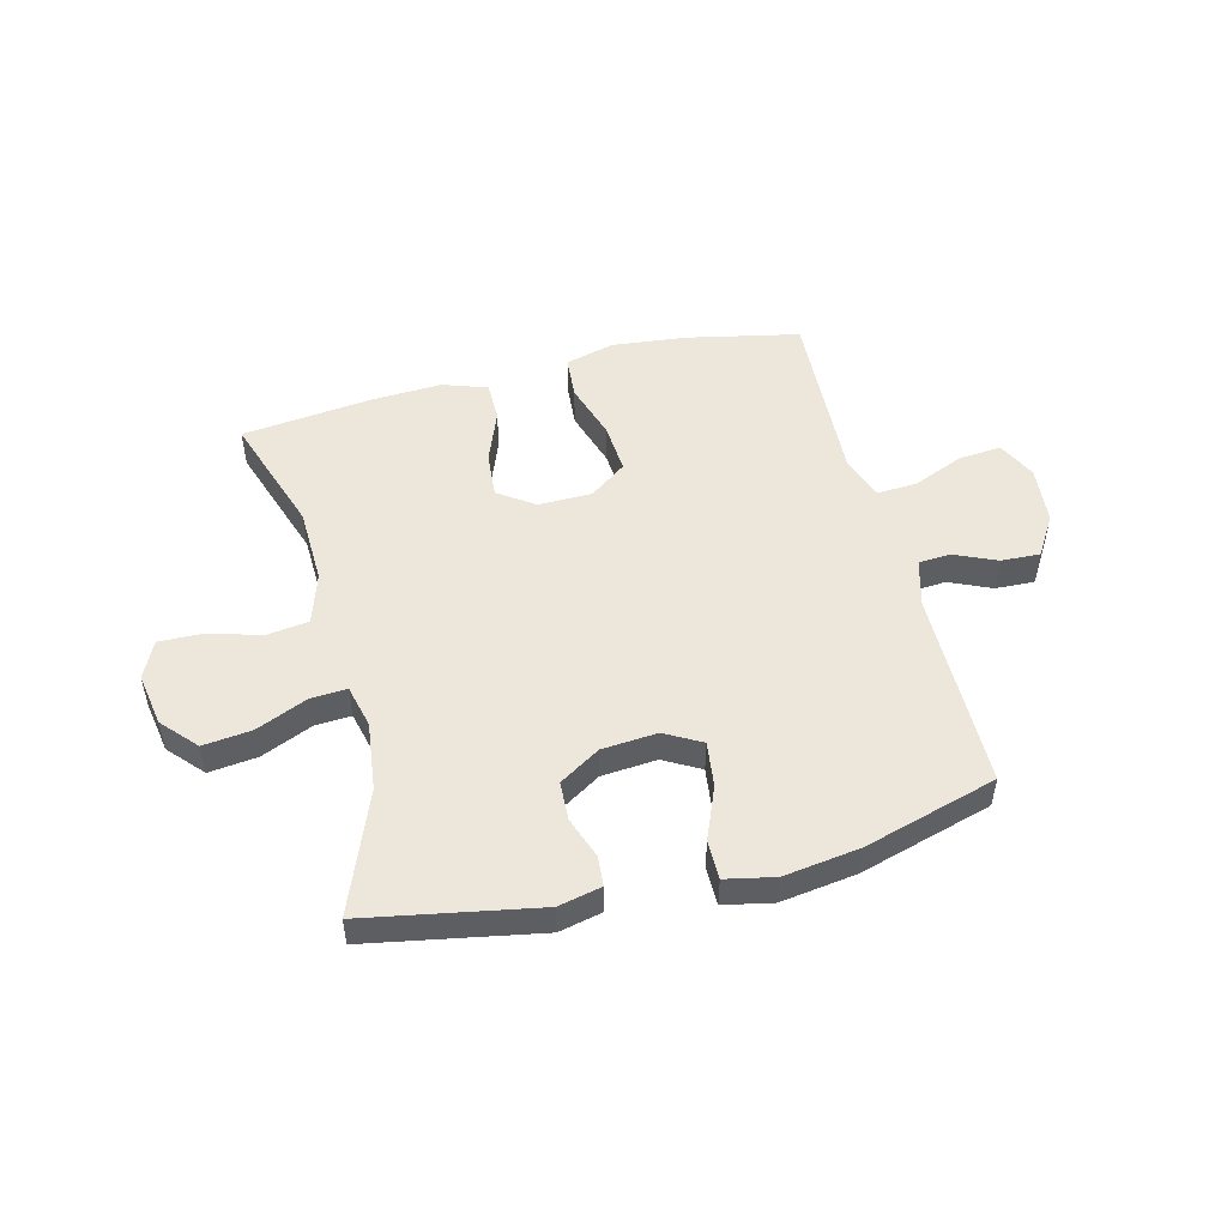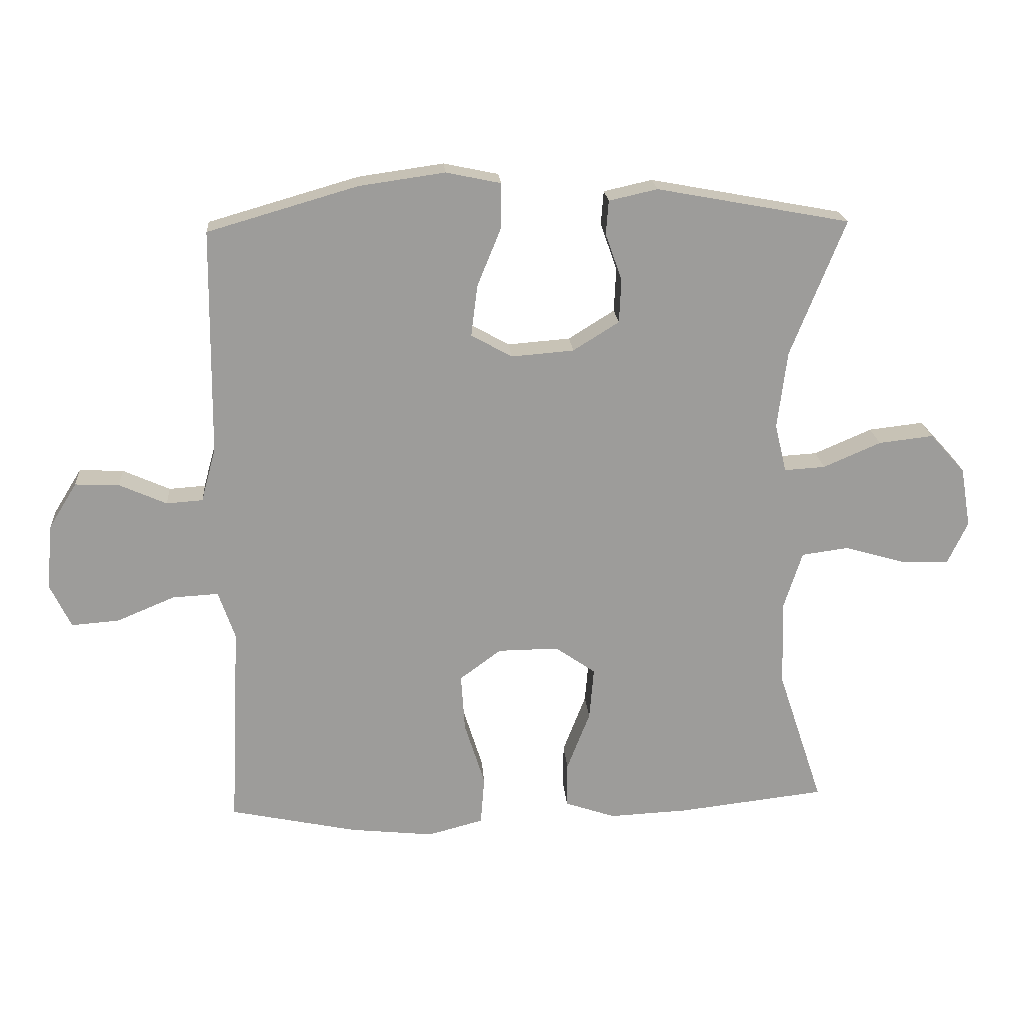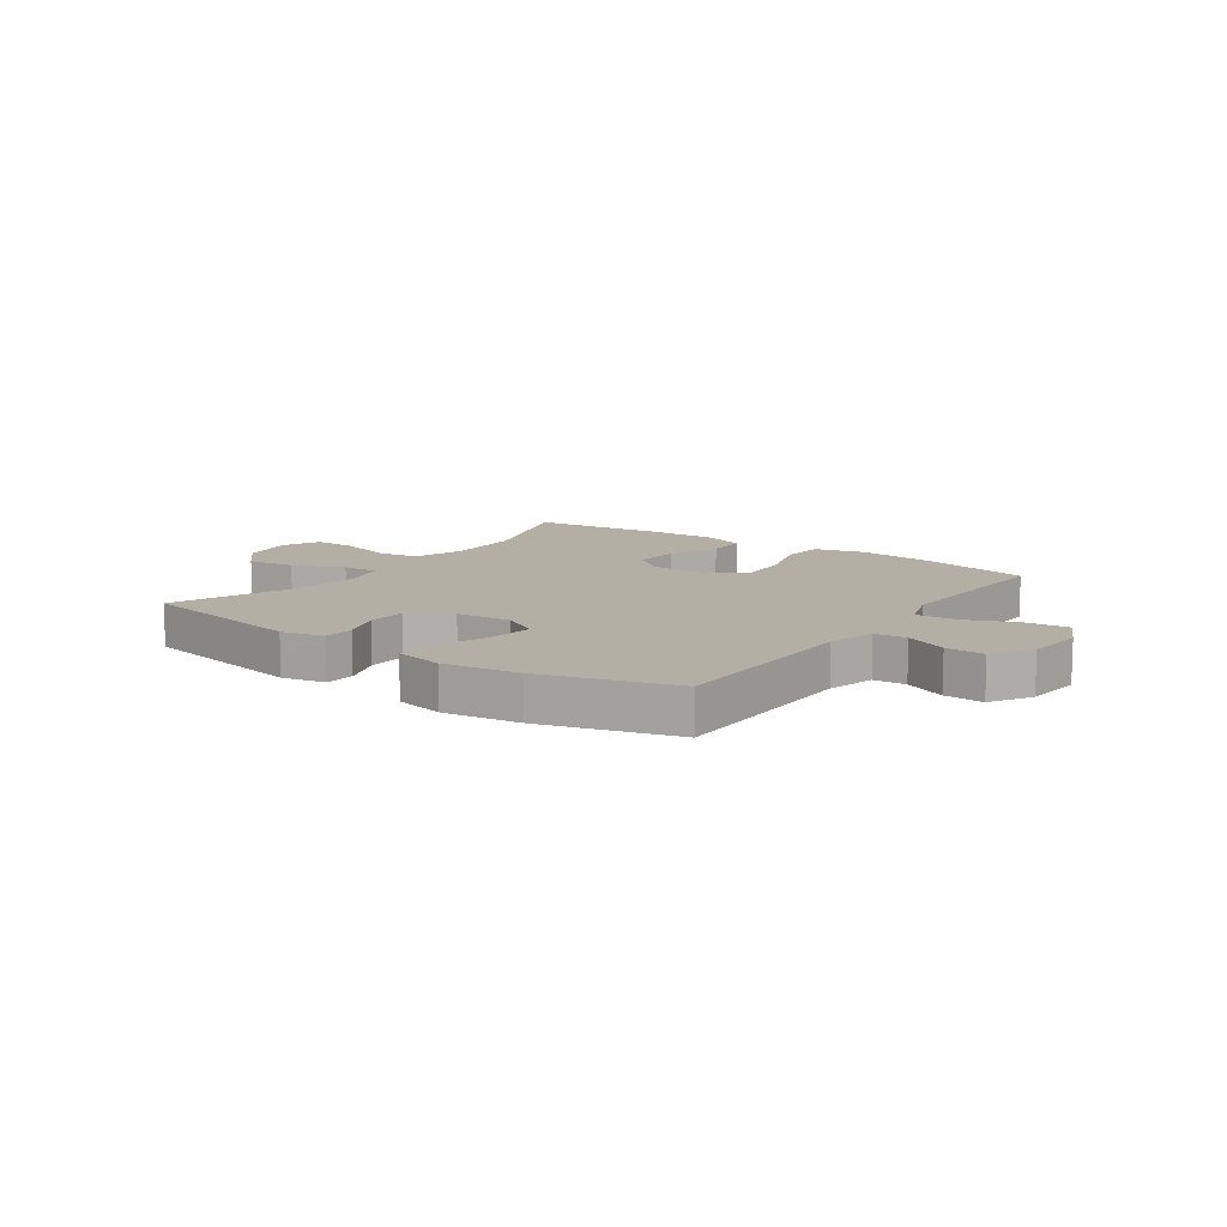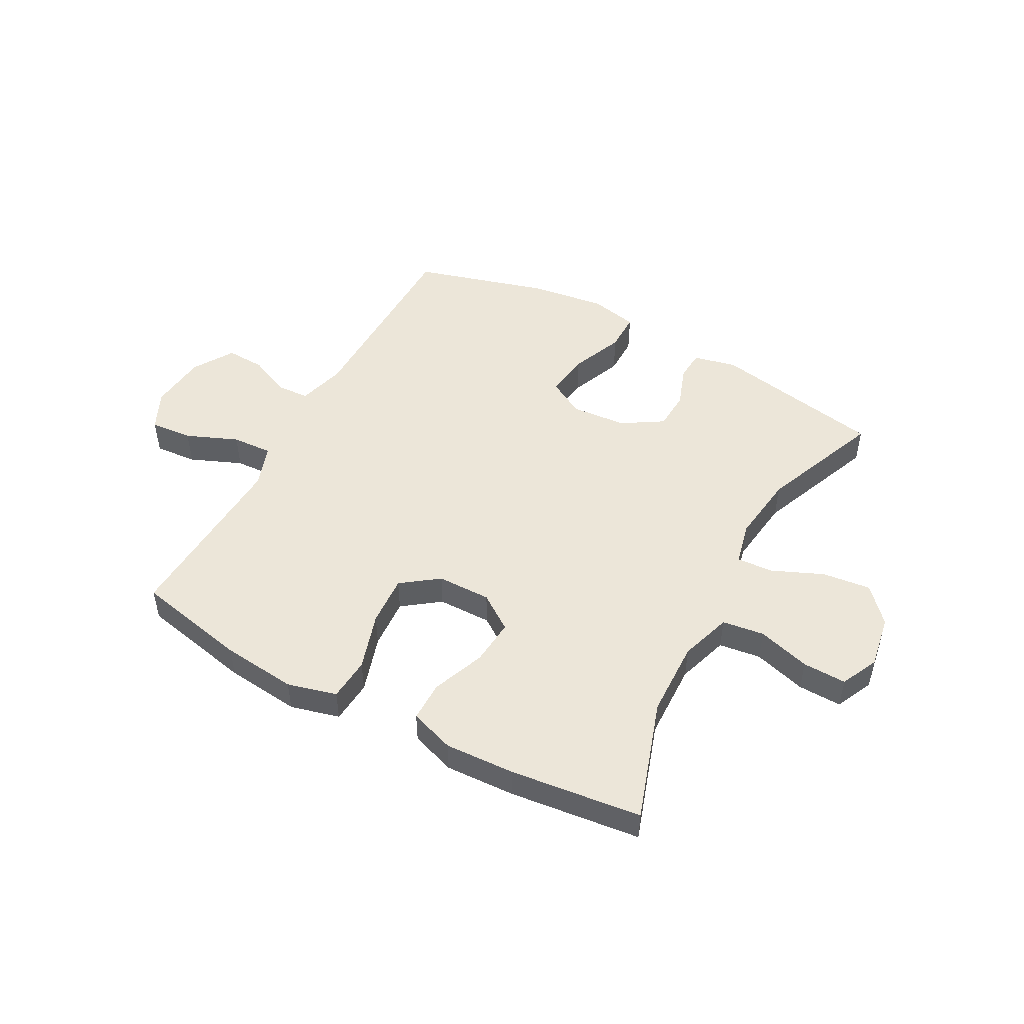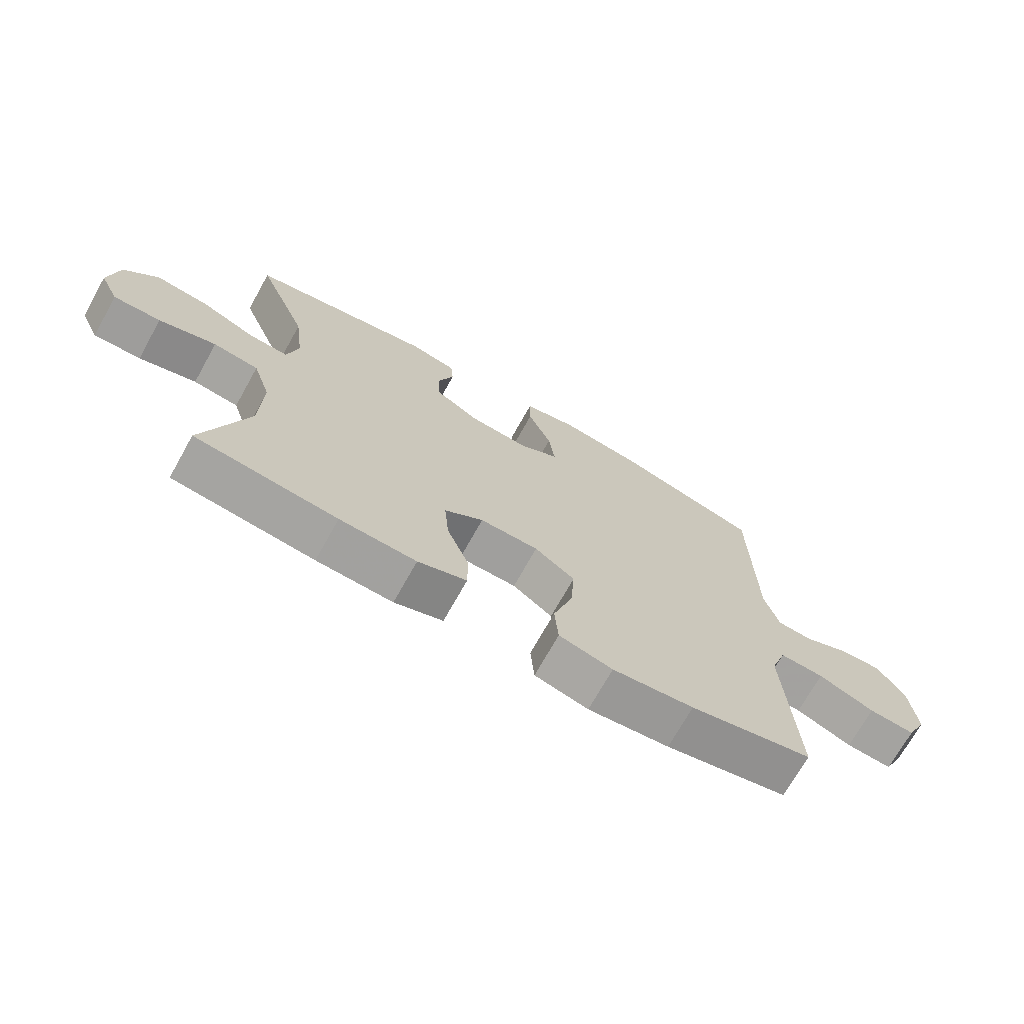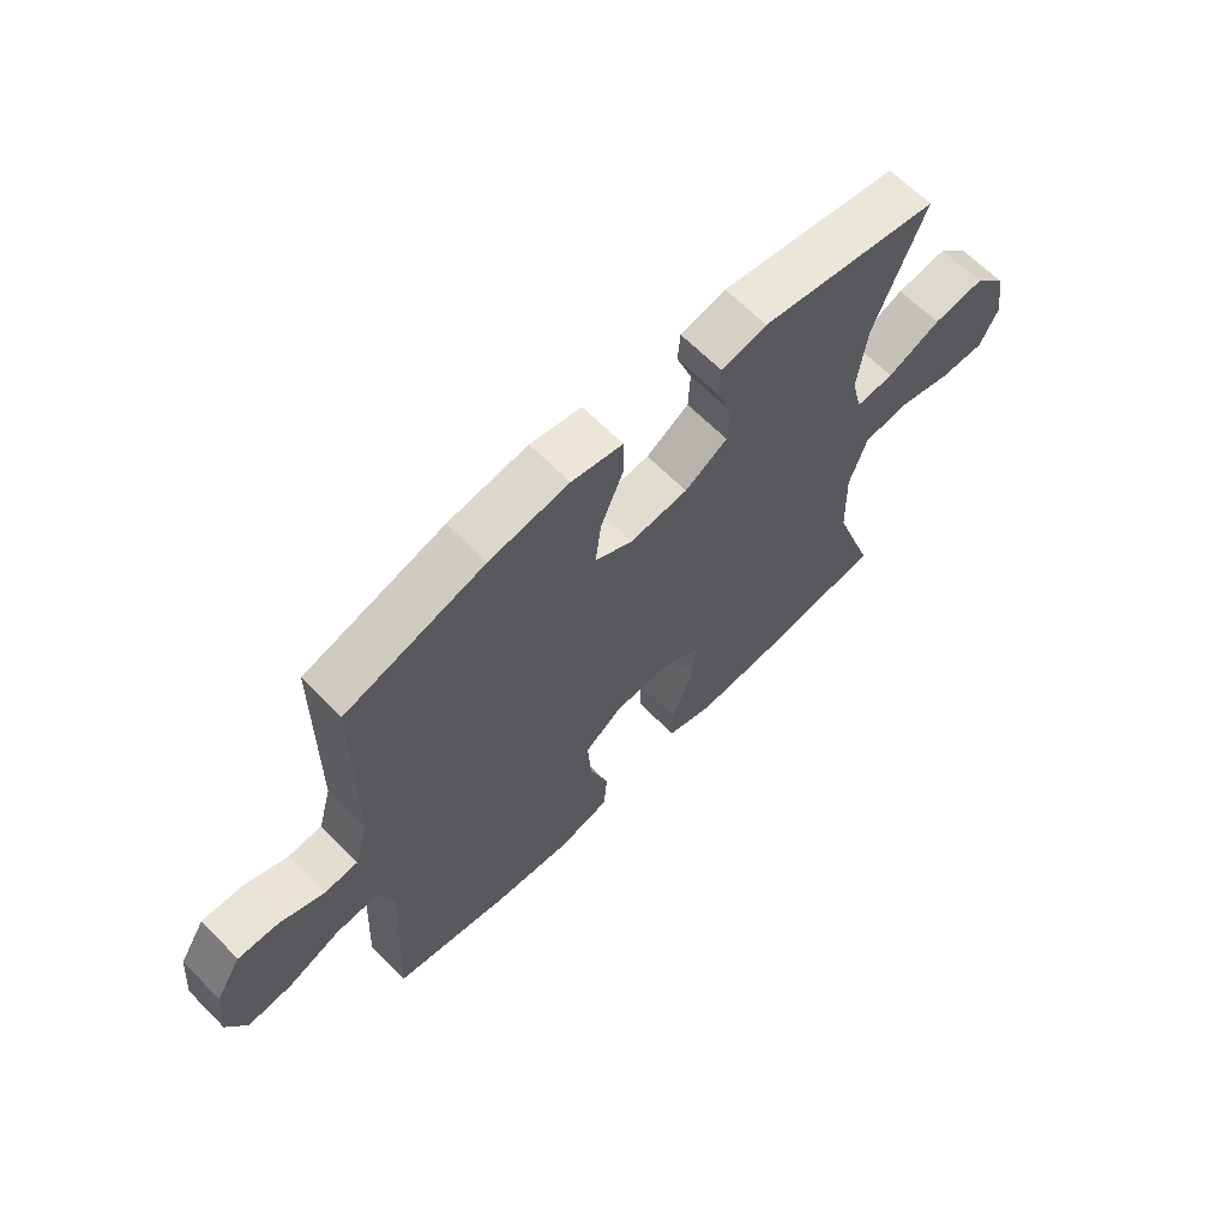
<metadata>
{"format":"obj","ext":"obj","renderer":"f3d","projection":"perspective","resolution":1024,"background":"white","views":[{"elev":50.4,"azim":-14.3,"up":"+Y"},{"elev":20.2,"azim":175.8,"up":"+Z"},{"elev":11.3,"azim":35.2,"up":"+Y"},{"elev":49.3,"azim":-151.5,"up":"+Y"},{"elev":-71.2,"azim":-29.2,"up":"+Z"},{"elev":64.9,"azim":135.4,"up":"+Z"}]}
</metadata>
<code>
v -0.5 0.07 -0.5
v -0.429 0.07 -0.286
v -0.425 0.07 -0.151
v -0.454 0.07 -0.06
v -0.528 0.07 -0.05
v -0.621 0.07 -0.077
v -0.698 0.07 -0.079
v -0.729 0.07 -0.013
v -0.713 0.07 0.081
v -0.658 0.07 0.142
v -0.572 0.07 0.132
v -0.482 0.07 0.093
v -0.418 0.07 0.089
v -0.4 0.07 0.165
v -0.415 0.07 0.286
v -0.5 0.07 0.5
v -0.198 0.07 0.556
v -0.122 0.07 0.539
v -0.118 0.07 0.486
v -0.144 0.07 0.413
v -0.141 0.07 0.344
v -0.069 0.07 0.299
v 0.029 0.07 0.291
v 0.093 0.07 0.327
v 0.083 0.07 0.407
v 0.045 0.07 0.5
v 0.045 0.07 0.569
v 0.131 0.07 0.587
v 0.265 0.07 0.568
v 0.5 0.07 0.5
v 0.504 0.07 0.146
v 0.527 0.07 0.062
v 0.584 0.07 0.058
v 0.658 0.07 0.091
v 0.727 0.07 0.094
v 0.771 0.07 0.023
v 0.781 0.07 -0.08
v 0.748 0.07 -0.149
v 0.673 0.07 -0.143
v 0.582 0.07 -0.105
v 0.51 0.07 -0.101
v 0.484 0.07 -0.177
v 0.49 0.07 -0.299
v 0.5 0.07 -0.5
v 0.301 0.07 -0.542
v 0.169 0.07 -0.556
v 0.082 0.07 -0.533
v 0.076 0.07 -0.457
v 0.108 0.07 -0.355
v 0.114 0.07 -0.265
v 0.049 0.07 -0.217
v -0.046 0.07 -0.216
v -0.109 0.07 -0.26
v -0.102 0.07 -0.342
v -0.066 0.07 -0.435
v -0.066 0.07 -0.506
v -0.145 0.07 -0.533
v -0.269 0.07 -0.527
v -0.5 0 -0.5
v -0.429 0 -0.286
v -0.425 0 -0.151
v -0.454 0 -0.06
v -0.528 0 -0.05
v -0.621 0 -0.077
v -0.698 0 -0.079
v -0.729 0 -0.013
v -0.713 0 0.081
v -0.658 0 0.142
v -0.572 0 0.132
v -0.482 0 0.093
v -0.418 0 0.089
v -0.4 0 0.165
v -0.415 0 0.286
v -0.5 0 0.5
v -0.198 0 0.556
v -0.122 0 0.539
v -0.118 0 0.486
v -0.144 0 0.413
v -0.141 0 0.344
v -0.069 0 0.299
v 0.029 0 0.291
v 0.093 0 0.327
v 0.083 0 0.407
v 0.045 0 0.5
v 0.045 0 0.569
v 0.131 0 0.587
v 0.265 0 0.568
v 0.5 0 0.5
v 0.504 0 0.146
v 0.527 0 0.062
v 0.584 0 0.058
v 0.658 0 0.091
v 0.727 0 0.094
v 0.771 0 0.023
v 0.781 0 -0.08
v 0.748 0 -0.149
v 0.673 0 -0.143
v 0.582 0 -0.105
v 0.51 0 -0.101
v 0.484 0 -0.177
v 0.49 0 -0.299
v 0.5 0 -0.5
v 0.301 0 -0.542
v 0.169 0 -0.556
v 0.082 0 -0.533
v 0.076 0 -0.457
v 0.108 0 -0.355
v 0.114 0 -0.265
v 0.049 0 -0.217
v -0.046 0 -0.216
v -0.109 0 -0.26
v -0.102 0 -0.342
v -0.066 0 -0.435
v -0.066 0 -0.506
v -0.145 0 -0.533
v -0.269 0 -0.527
f 57 58 1 2
f 54 55 56 57
f 53 54 57 2
f 52 53 2 3
f 51 52 3 4
f 46 47 48 49
f 46 49 50
f 43 44 45 46
f 42 43 46 50
f 41 42 50 51
f 37 38 39 40
f 37 40 41
f 36 37 41
f 33 34 35 36
f 32 33 36 41
f 31 32 41 51
f 25 26 27 28
f 24 25 28 29
f 17 18 19 20
f 15 16 17 20
f 14 15 20 21
f 13 14 21 22
f 9 10 11 12
f 9 12 13
f 8 9 13
f 5 6 7 8
f 4 5 8 13
f 24 29 30 31
f 23 24 31 51
f 22 23 51
f 4 13 22 51
f 60 59 116 115
f 115 114 113 112
f 60 115 112 111
f 61 60 111 110
f 62 61 110 109
f 107 106 105 104
f 108 107 104
f 104 103 102 101
f 108 104 101 100
f 109 108 100 99
f 98 97 96 95
f 99 98 95
f 99 95 94
f 94 93 92 91
f 99 94 91 90
f 109 99 90 89
f 86 85 84 83
f 87 86 83 82
f 78 77 76 75
f 78 75 74 73
f 79 78 73 72
f 80 79 72 71
f 70 69 68 67
f 71 70 67
f 71 67 66
f 66 65 64 63
f 71 66 63 62
f 89 88 87 82
f 109 89 82 81
f 109 81 80
f 109 80 71 62
f 1 59 60 2
f 2 60 61 3
f 3 61 62 4
f 4 62 63 5
f 5 63 64 6
f 6 64 65 7
f 7 65 66 8
f 8 66 67 9
f 9 67 68 10
f 10 68 69 11
f 11 69 70 12
f 12 70 71 13
f 13 71 72 14
f 14 72 73 15
f 15 73 74 16
f 16 74 75 17
f 17 75 76 18
f 18 76 77 19
f 19 77 78 20
f 20 78 79 21
f 21 79 80 22
f 22 80 81 23
f 23 81 82 24
f 24 82 83 25
f 25 83 84 26
f 26 84 85 27
f 27 85 86 28
f 28 86 87 29
f 29 87 88 30
f 30 88 89 31
f 31 89 90 32
f 32 90 91 33
f 33 91 92 34
f 34 92 93 35
f 35 93 94 36
f 36 94 95 37
f 37 95 96 38
f 38 96 97 39
f 39 97 98 40
f 40 98 99 41
f 41 99 100 42
f 42 100 101 43
f 43 101 102 44
f 44 102 103 45
f 45 103 104 46
f 46 104 105 47
f 47 105 106 48
f 48 106 107 49
f 49 107 108 50
f 50 108 109 51
f 51 109 110 52
f 52 110 111 53
f 53 111 112 54
f 54 112 113 55
f 55 113 114 56
f 56 114 115 57
f 57 115 116 58
f 58 116 59 1

</code>
